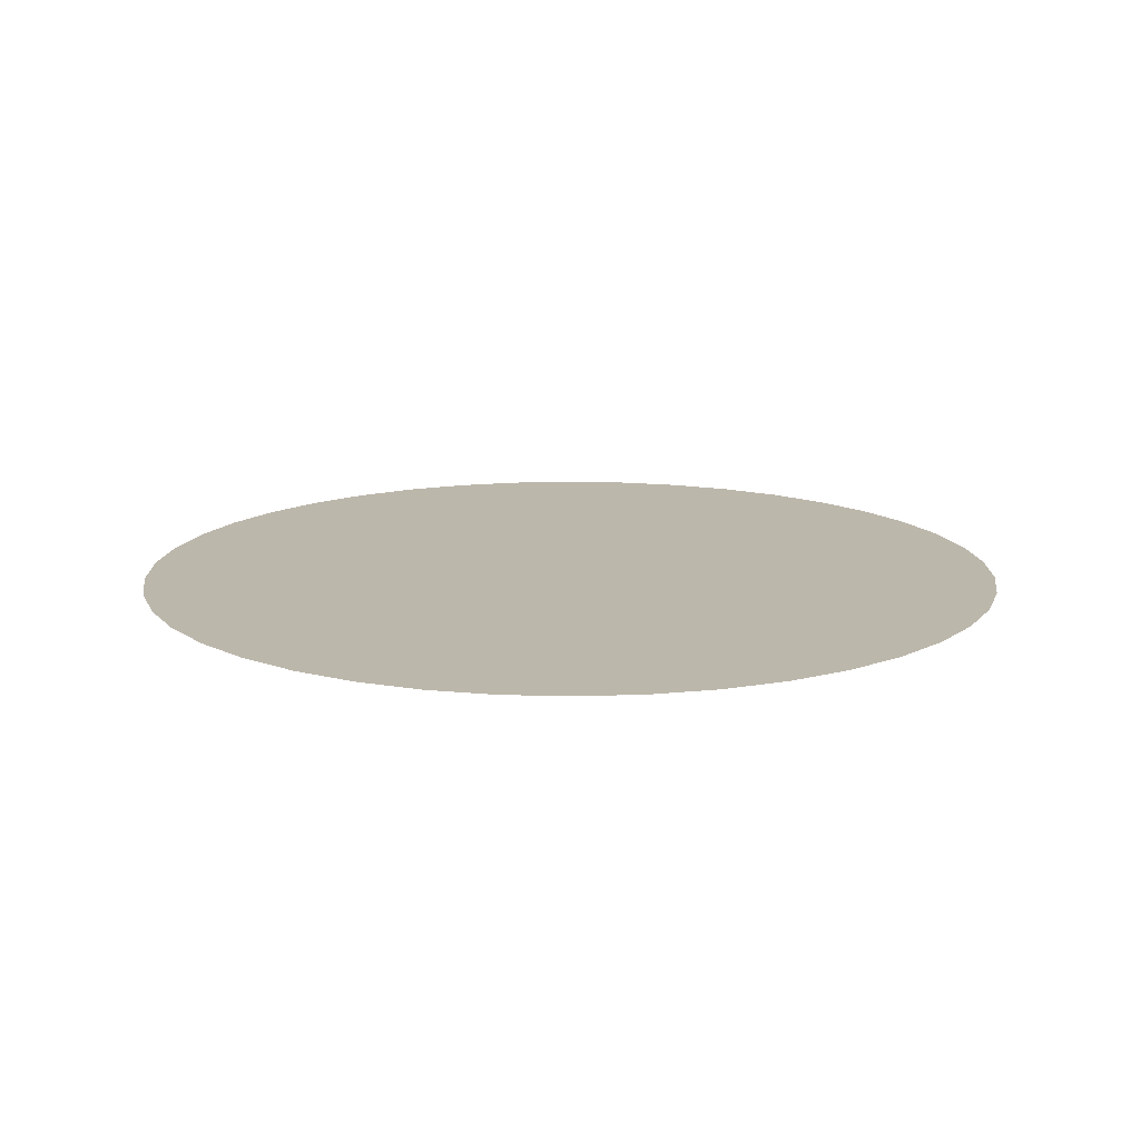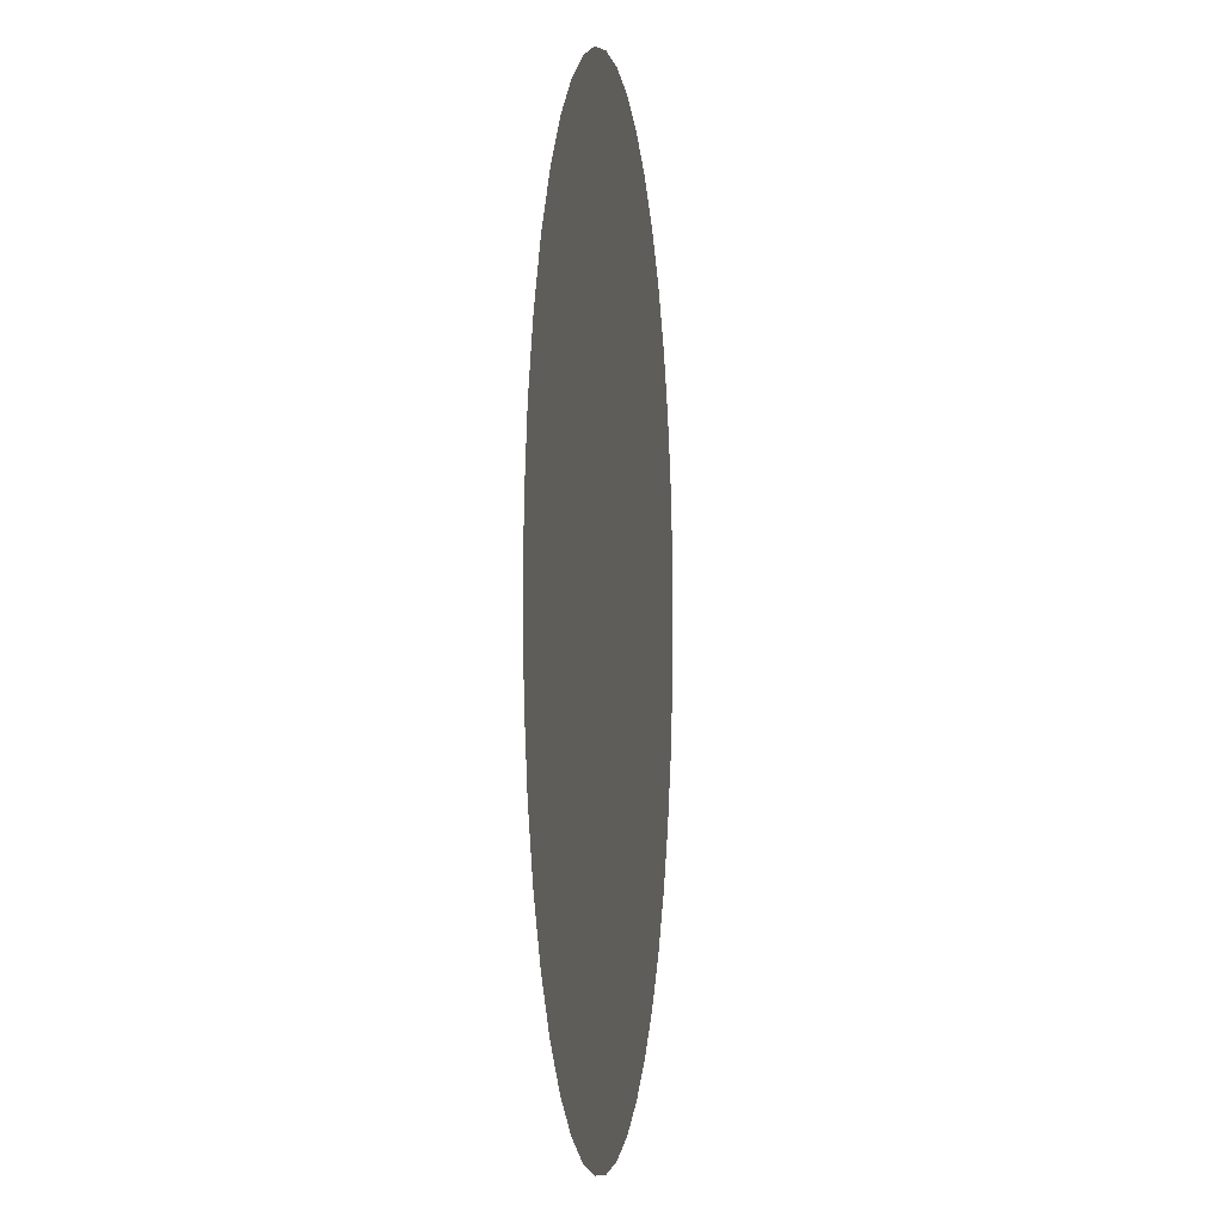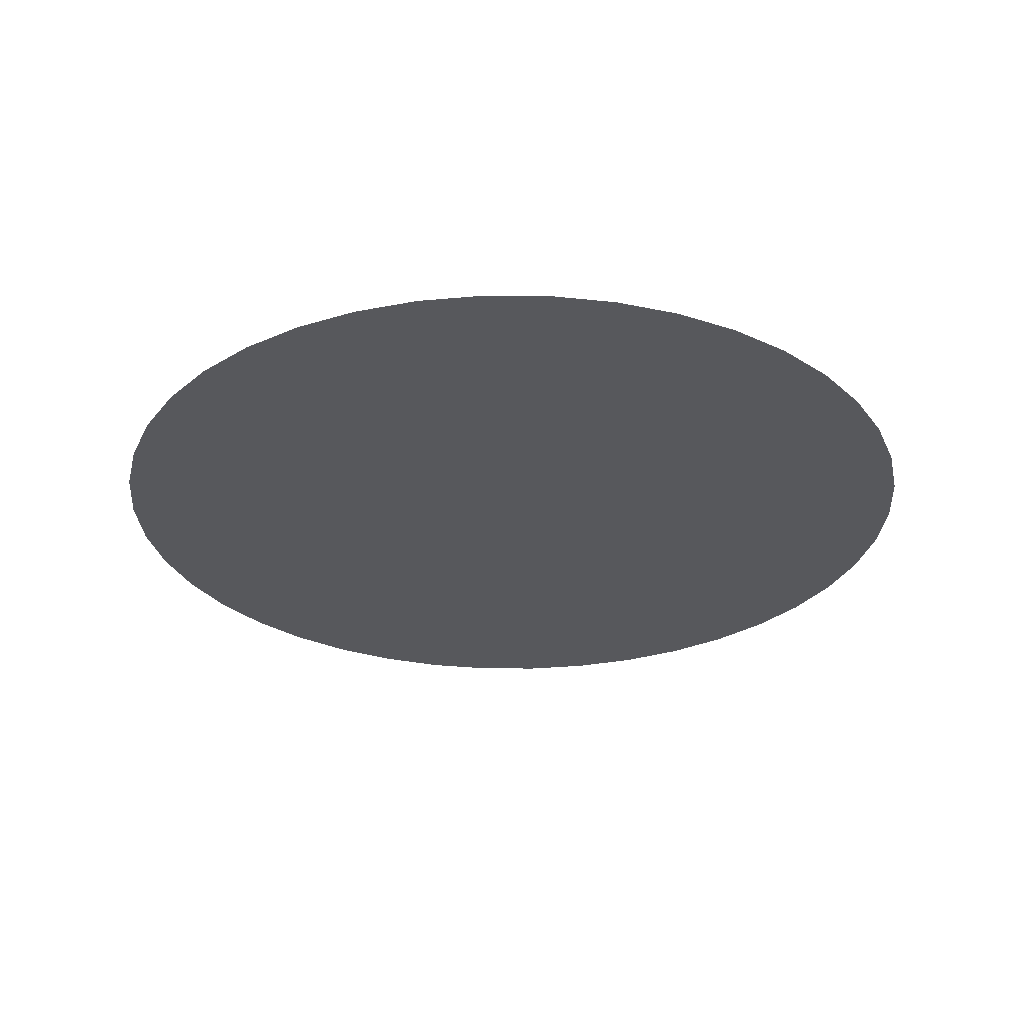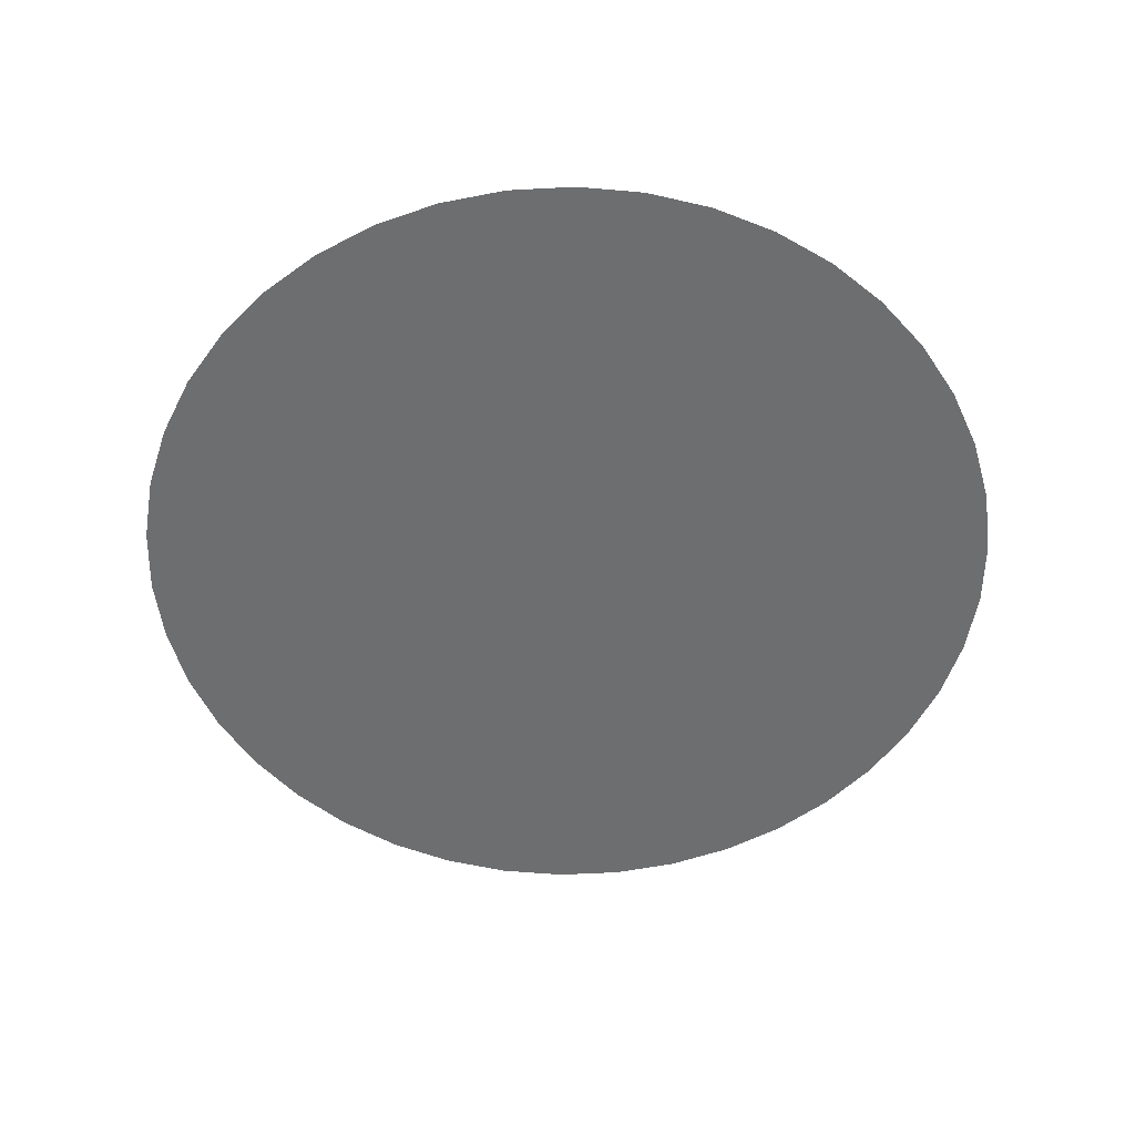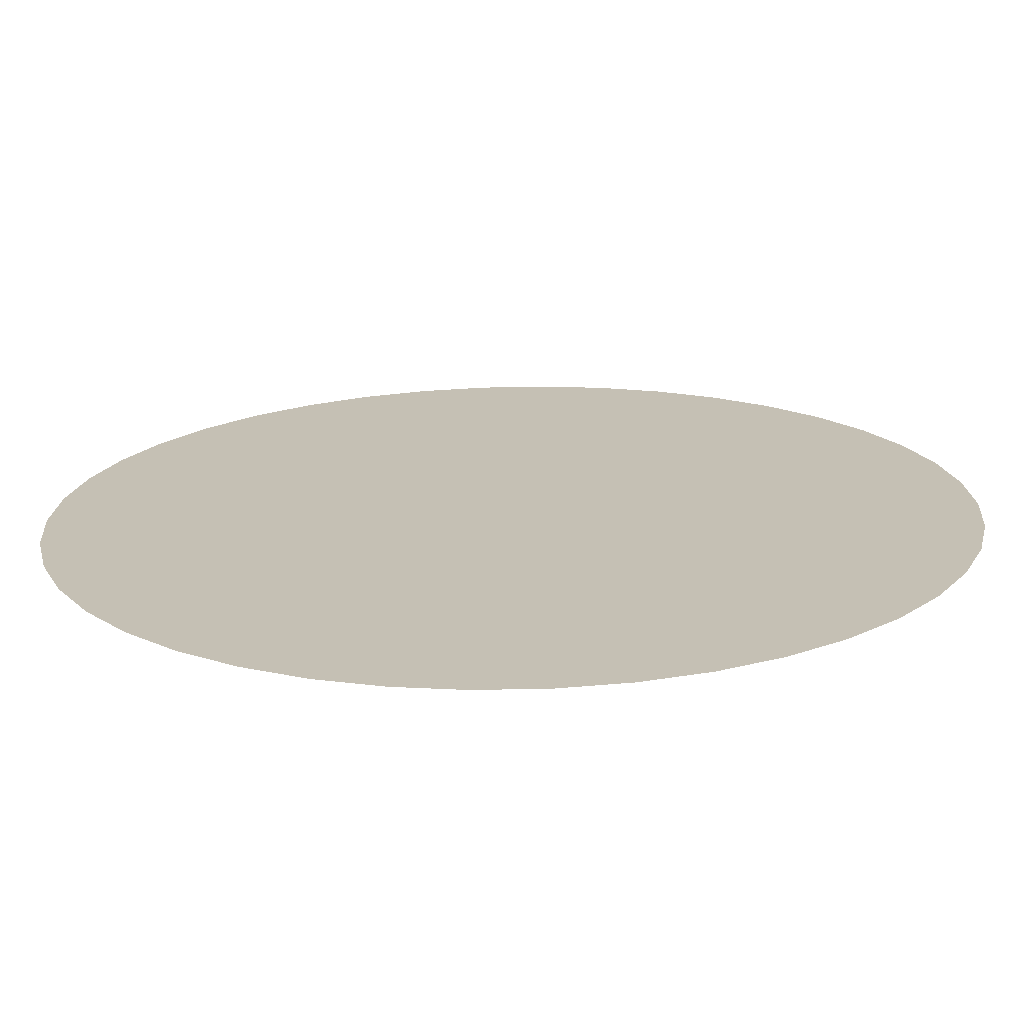
<metadata>
{"format":"obj","ext":"obj","renderer":"f3d","projection":"perspective","resolution":1024,"background":"white","views":[{"elev":14.3,"azim":72.5,"up":"+Z"},{"elev":-1.1,"azim":97.5,"up":"+Y"},{"elev":-28.8,"azim":-103.5,"up":"+Z"},{"elev":-54.3,"azim":-39.6,"up":"+Z"},{"elev":-71.6,"azim":-178.9,"up":"+Y"}]}
</metadata>
<code>
v 1.365 0 0
v 1.35 0.2034 0
v 1.304 0.4023 0
v 1.23 0.5923 0
v 1.128 0.7689 0
v 1.001 0.9284 0
v 0.8511 1.067 0
v 0.6825 1.182 0
v 0.4987 1.271 0
v 0.3037 1.331 0
v 0.102 1.361 0
v -0.102 1.361 0
v -0.3037 1.331 0
v -0.4987 1.271 0
v -0.6825 1.182 0
v -0.8511 1.067 0
v -1.001 0.9284 0
v -1.128 0.7689 0
v -1.23 0.5923 0
v -1.304 0.4023 0
v -1.35 0.2034 0
v -1.365 0 0
v -1.35 -0.2034 0
v -1.304 -0.4023 0
v -1.23 -0.5923 0
v -1.128 -0.7689 0
v -1.001 -0.9284 0
v -0.8511 -1.067 0
v -0.6825 -1.182 0
v -0.4987 -1.271 0
v -0.3037 -1.331 0
v -0.102 -1.361 0
v 0.102 -1.361 0
v 0.3037 -1.331 0
v 0.4987 -1.271 0
v 0.6825 -1.182 0
v 0.8511 -1.067 0
v 1.001 -0.9284 0
v 1.128 -0.7689 0
v 1.23 -0.5923 0
v 1.304 -0.4023 0
v 1.35 -0.2034 0
v 0 0 0
v 0 0.6962 0
v 0.6962 0 0
v 0.6962 0.6962 0
v 0.6962 0.3481 0
v 1.044 0 0
v 1.044 0.3481 0
v 0 -0.6962 0
v 0.6962 -0.6962 0
v 0.6962 1.044 0
v 0 1.044 0
v 0.3481 0.6962 0
v 0.3481 1.044 0
v -0.6962 0 0
v -0.6962 0.6962 0
v -0.6962 1.044 0
v -0.3481 0.6962 0
v -0.3481 1.044 0
v -0.6962 0.3481 0
v -1.044 0 0
v -1.044 0.3481 0
v -0.6962 -0.6962 0
v -0.6962 -0.3481 0
v -1.044 -0.3481 0
v -0.6962 -1.044 0
v 0 -1.044 0
v -0.3481 -0.6962 0
v -0.3481 -1.044 0
v 0.6962 -1.044 0
v 0.3481 -0.6962 0
v 0.3481 -1.044 0
v 0.6962 -0.3481 0
v 1.044 -0.3481 0
f 55 53 44 54
f 52 55 54 46
f 47 46 54
f 54 44 43
f 43 45 47
f 47 54 43
f 46 47 49
f 49 47 45 48
f 60 58 57 59
f 53 60 59 44
f 63 61 57
f 61 63 62 56
f 59 57 61
f 61 56 43
f 43 44 59
f 59 61 43
f 65 64 69
f 69 50 43
f 43 56 65
f 65 69 43
f 56 62 66 65
f 64 65 66
f 50 69 70 68
f 69 64 67 70
f 48 45 74 75
f 75 74 51
f 72 51 74
f 74 45 43
f 43 50 72
f 72 74 43
f 51 72 73 71
f 72 50 68 73
f 26 64 66
f 26 27 64
f 66 23 24
f 24 25 66
f 26 66 25
f 62 23 66
f 64 27 28
f 30 67 29
f 31 70 30
f 32 70 31
f 28 67 64
f 32 68 70
f 70 67 30
f 68 32 33
f 28 29 67
f 62 21 22
f 21 62 63
f 63 57 18
f 62 22 23
f 20 21 63
f 19 20 63
f 63 18 19
f 18 57 17
f 58 16 57
f 17 57 16
f 15 16 58
f 60 14 58
f 14 15 58
f 60 13 14
f 60 12 13
f 12 60 53
f 34 73 33
f 35 73 34
f 73 35 71
f 36 71 35
f 37 51 71
f 71 36 37
f 51 38 39
f 75 51 39
f 40 75 39
f 42 48 75
f 75 41 42
f 41 75 40
f 1 48 42
f 38 51 37
f 11 53 55
f 7 52 46
f 9 55 52
f 10 11 55
f 55 9 10
f 52 8 9
f 8 52 7
f 12 53 11
f 4 49 3
f 2 3 49
f 48 2 49
f 7 46 6
f 5 6 46
f 49 4 5
f 5 46 49
f 48 1 2
f 33 73 68
v 1.365 0 0
v 1.35 0.2034 0
v 1.304 0.4023 0
v 1.23 0.5923 0
v 1.128 0.7689 0
v 1.001 0.9284 0
v 0.8511 1.067 0
v 0.6825 1.182 0
v 0.4987 1.271 0
v 0.3037 1.331 0
v 0.102 1.361 0
v -0.102 1.361 0
v -0.3037 1.331 0
v -0.4987 1.271 0
v -0.6825 1.182 0
v -0.8511 1.067 0
v -1.001 0.9284 0
v -1.128 0.7689 0
v -1.23 0.5923 0
v -1.304 0.4023 0
v -1.35 0.2034 0
v -1.365 0 0
v -1.35 -0.2034 0
v -1.304 -0.4023 0
v -1.23 -0.5923 0
v -1.128 -0.7689 0
v -1.001 -0.9284 0
v -0.8511 -1.067 0
v -0.6825 -1.182 0
v -0.4987 -1.271 0
v -0.3037 -1.331 0
v -0.102 -1.361 0
v 0.102 -1.361 0
v 0.3037 -1.331 0
v 0.4987 -1.271 0
v 0.6825 -1.182 0
v 0.8511 -1.067 0
v 1.001 -0.9284 0
v 1.128 -0.7689 0
v 1.23 -0.5923 0
v 1.304 -0.4023 0
v 1.35 -0.2034 0
v 0 0 0
v 0 0.6962 0
v 0.6962 0 0
v 0.6962 0.6962 0
v 0.6962 0.3481 0
v 1.044 0 0
v 1.044 0.3481 0
v 0 -0.6962 0
v 0.6962 -0.6962 0
v 0.6962 1.044 0
v 0 1.044 0
v 0.3481 0.6962 0
v 0.3481 1.044 0
v -0.6962 0 0
v -0.6962 0.6962 0
v -0.6962 1.044 0
v -0.3481 0.6962 0
v -0.3481 1.044 0
v -0.6962 0.3481 0
v -1.044 0 0
v -1.044 0.3481 0
v -0.6962 -0.6962 0
v -0.6962 -0.3481 0
v -1.044 -0.3481 0
v -0.6962 -1.044 0
v 0 -1.044 0
v -0.3481 -0.6962 0
v -0.3481 -1.044 0
v 0.6962 -1.044 0
v 0.3481 -0.6962 0
v 0.3481 -1.044 0
v 0.6962 -0.3481 0
v 1.044 -0.3481 0
f 130 128 119 129
f 127 130 129 121
f 122 121 129
f 129 119 118
f 118 120 122
f 122 129 118
f 121 122 124
f 124 122 120 123
f 135 133 132 134
f 128 135 134 119
f 138 136 132
f 136 138 137 131
f 134 132 136
f 136 131 118
f 118 119 134
f 134 136 118
f 140 139 144
f 144 125 118
f 118 131 140
f 140 144 118
f 131 137 141 140
f 139 140 141
f 125 144 145 143
f 144 139 142 145
f 123 120 149 150
f 150 149 126
f 147 126 149
f 149 120 118
f 118 125 147
f 147 149 118
f 126 147 148 146
f 147 125 143 148
f 101 139 141
f 101 102 139
f 141 98 99
f 99 100 141
f 101 141 100
f 137 98 141
f 139 102 103
f 105 142 104
f 106 145 105
f 107 145 106
f 103 142 139
f 107 143 145
f 145 142 105
f 143 107 108
f 103 104 142
f 137 96 97
f 96 137 138
f 138 132 93
f 137 97 98
f 95 96 138
f 94 95 138
f 138 93 94
f 93 132 92
f 133 91 132
f 92 132 91
f 90 91 133
f 135 89 133
f 89 90 133
f 135 88 89
f 135 87 88
f 87 135 128
f 109 148 108
f 110 148 109
f 148 110 146
f 111 146 110
f 112 126 146
f 146 111 112
f 126 113 114
f 150 126 114
f 115 150 114
f 117 123 150
f 150 116 117
f 116 150 115
f 76 123 117
f 113 126 112
f 86 128 130
f 82 127 121
f 84 130 127
f 85 86 130
f 130 84 85
f 127 83 84
f 83 127 82
f 87 128 86
f 79 124 78
f 77 78 124
f 123 77 124
f 82 121 81
f 80 81 121
f 124 79 80
f 80 121 124
f 123 76 77
f 108 148 143
v 1.365 0 0 1
v 1.365 1.365 0 0.7071
v 0 1.365 0 1
v -1.365 1.365 0 0.7071
v -1.365 0 0 1
v -1.365 -1.365 0 0.7071
v 0 -1.365 0 1
v 1.365 -1.365 0 0.7071

</code>
